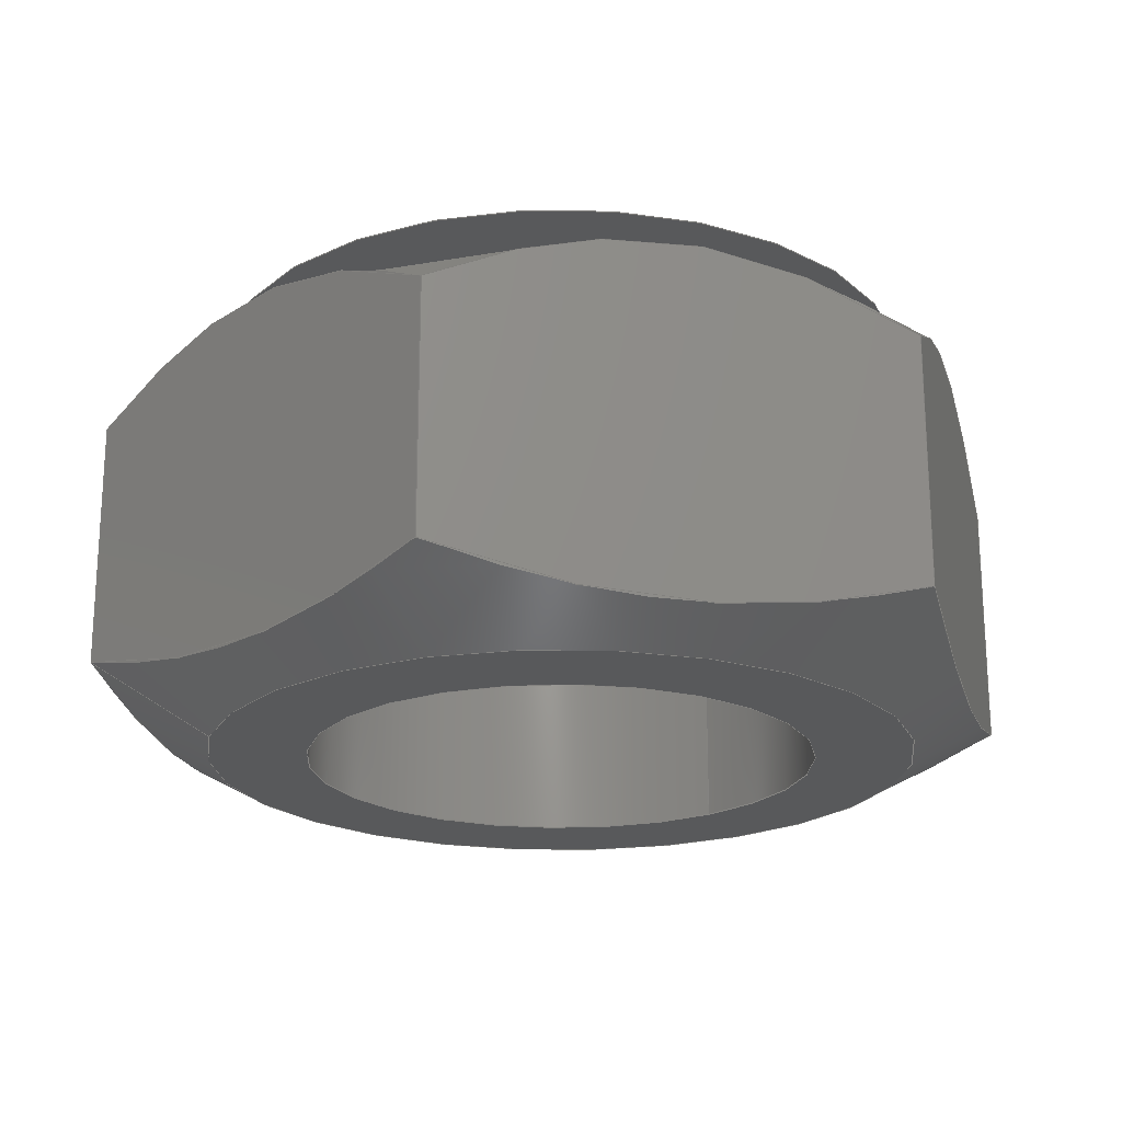
<metadata>
{"format":"step","ext":"stp","renderer":"f3d","projection":"perspective","resolution":1024,"background":"white","views":[{"elev":-20.8,"azim":-51.2,"up":"+Y"}]}
</metadata>
<code>
ISO-10303-21;
DATA;
#1=MECHANICAL_DESIGN_GEOMETRIC_PRESENTATION_REPRESENTATION('',(#4),#349);
#2=SHAPE_REPRESENTATION_RELATIONSHIP('SRR','None',#359,#3);
#3=ADVANCED_BREP_SHAPE_REPRESENTATION('',(#5),#348);
#4=STYLED_ITEM('',(#368),#5);
#5=MANIFOLD_SOLID_BREP('Body1',#189);
#6=FACE_BOUND('',#51,.T.);
#7=FACE_BOUND('',#53,.T.);
#8=PLANE('',#212);
#9=PLANE('',#213);
#10=PLANE('',#214);
#11=PLANE('',#215);
#12=PLANE('',#216);
#13=PLANE('',#217);
#14=PLANE('',#218);
#15=PLANE('',#219);
#16=(
BOUNDED_CURVE()
B_SPLINE_CURVE(2,(#280,#281,#282),.UNSPECIFIED.,.F.,.F.)
B_SPLINE_CURVE_WITH_KNOTS((3,3),(0.1072,0.9211),
 .UNSPECIFIED.)
CURVE()
GEOMETRIC_REPRESENTATION_ITEM()
RATIONAL_B_SPLINE_CURVE((1.048,1.211,1.048))
REPRESENTATION_ITEM('')
);
#17=(
BOUNDED_CURVE()
B_SPLINE_CURVE(2,(#284,#285,#286),.UNSPECIFIED.,.F.,.F.)
B_SPLINE_CURVE_WITH_KNOTS((3,3),(0.1072,0.9211),
 .UNSPECIFIED.)
CURVE()
GEOMETRIC_REPRESENTATION_ITEM()
RATIONAL_B_SPLINE_CURVE((1.048,1.211,1.048))
REPRESENTATION_ITEM('')
);
#18=(
BOUNDED_CURVE()
B_SPLINE_CURVE(2,(#288,#289,#290),.UNSPECIFIED.,.F.,.F.)
B_SPLINE_CURVE_WITH_KNOTS((3,3),(0.1072,0.9211),
 .UNSPECIFIED.)
CURVE()
GEOMETRIC_REPRESENTATION_ITEM()
RATIONAL_B_SPLINE_CURVE((1.048,1.211,1.048))
REPRESENTATION_ITEM('')
);
#19=(
BOUNDED_CURVE()
B_SPLINE_CURVE(2,(#292,#293,#294),.UNSPECIFIED.,.F.,.F.)
B_SPLINE_CURVE_WITH_KNOTS((3,3),(0.1072,0.9211),
 .UNSPECIFIED.)
CURVE()
GEOMETRIC_REPRESENTATION_ITEM()
RATIONAL_B_SPLINE_CURVE((1.048,1.211,1.048))
REPRESENTATION_ITEM('')
);
#20=(
BOUNDED_CURVE()
B_SPLINE_CURVE(2,(#296,#297,#298),.UNSPECIFIED.,.F.,.F.)
B_SPLINE_CURVE_WITH_KNOTS((3,3),(0.1072,0.9211),
 .UNSPECIFIED.)
CURVE()
GEOMETRIC_REPRESENTATION_ITEM()
RATIONAL_B_SPLINE_CURVE((1.048,1.211,1.048))
REPRESENTATION_ITEM('')
);
#21=(
BOUNDED_CURVE()
B_SPLINE_CURVE(2,(#299,#300,#301),.UNSPECIFIED.,.F.,.F.)
B_SPLINE_CURVE_WITH_KNOTS((3,3),(0.1072,0.9211),
 .UNSPECIFIED.)
CURVE()
GEOMETRIC_REPRESENTATION_ITEM()
RATIONAL_B_SPLINE_CURVE((1.048,1.211,1.048))
REPRESENTATION_ITEM('')
);
#22=(
BOUNDED_CURVE()
B_SPLINE_CURVE(2,(#305,#306,#307),.UNSPECIFIED.,.F.,.F.)
B_SPLINE_CURVE_WITH_KNOTS((3,3),(0.1195,0.9091),
 .UNSPECIFIED.)
CURVE()
GEOMETRIC_REPRESENTATION_ITEM()
RATIONAL_B_SPLINE_CURVE((1.057,1.221,1.057))
REPRESENTATION_ITEM('')
);
#23=(
BOUNDED_CURVE()
B_SPLINE_CURVE(2,(#309,#310,#311),.UNSPECIFIED.,.F.,.F.)
B_SPLINE_CURVE_WITH_KNOTS((3,3),(0.1195,0.9091),
 .UNSPECIFIED.)
CURVE()
GEOMETRIC_REPRESENTATION_ITEM()
RATIONAL_B_SPLINE_CURVE((1.057,1.221,1.057))
REPRESENTATION_ITEM('')
);
#24=(
BOUNDED_CURVE()
B_SPLINE_CURVE(2,(#313,#314,#315),.UNSPECIFIED.,.F.,.F.)
B_SPLINE_CURVE_WITH_KNOTS((3,3),(0.1195,0.9091),
 .UNSPECIFIED.)
CURVE()
GEOMETRIC_REPRESENTATION_ITEM()
RATIONAL_B_SPLINE_CURVE((1.057,1.221,1.057))
REPRESENTATION_ITEM('')
);
#25=(
BOUNDED_CURVE()
B_SPLINE_CURVE(2,(#317,#318,#319),.UNSPECIFIED.,.F.,.F.)
B_SPLINE_CURVE_WITH_KNOTS((3,3),(0.1195,0.9091),
 .UNSPECIFIED.)
CURVE()
GEOMETRIC_REPRESENTATION_ITEM()
RATIONAL_B_SPLINE_CURVE((1.057,1.221,1.057))
REPRESENTATION_ITEM('')
);
#26=(
BOUNDED_CURVE()
B_SPLINE_CURVE(2,(#321,#322,#323),.UNSPECIFIED.,.F.,.F.)
B_SPLINE_CURVE_WITH_KNOTS((3,3),(0.1195,0.9091),
 .UNSPECIFIED.)
CURVE()
GEOMETRIC_REPRESENTATION_ITEM()
RATIONAL_B_SPLINE_CURVE((1.057,1.221,1.057))
REPRESENTATION_ITEM('')
);
#27=(
BOUNDED_CURVE()
B_SPLINE_CURVE(2,(#324,#325,#326),.UNSPECIFIED.,.F.,.F.)
B_SPLINE_CURVE_WITH_KNOTS((3,3),(0.1195,0.9091),
 .UNSPECIFIED.)
CURVE()
GEOMETRIC_REPRESENTATION_ITEM()
RATIONAL_B_SPLINE_CURVE((1.057,1.221,1.057))
REPRESENTATION_ITEM('')
);
#28=CONICAL_SURFACE('',#206,0.2656,0.7717);
#29=CONICAL_SURFACE('',#209,0.2679,1.062);
#30=FACE_OUTER_BOUND('',#41,.T.);
#31=FACE_OUTER_BOUND('',#42,.T.);
#32=FACE_OUTER_BOUND('',#43,.T.);
#33=FACE_OUTER_BOUND('',#44,.T.);
#34=FACE_OUTER_BOUND('',#45,.T.);
#35=FACE_OUTER_BOUND('',#46,.T.);
#36=FACE_OUTER_BOUND('',#47,.T.);
#37=FACE_OUTER_BOUND('',#48,.T.);
#38=FACE_OUTER_BOUND('',#49,.T.);
#39=FACE_OUTER_BOUND('',#50,.T.);
#40=FACE_OUTER_BOUND('',#52,.T.);
#41=EDGE_LOOP('',(#123,#124,#125,#126));
#42=EDGE_LOOP('',(#127,#128,#129,#130,#131,#132,#133,#134,#135,#136));
#43=EDGE_LOOP('',(#137,#138,#139,#140,#141,#142,#143,#144,#145,#146));
#44=EDGE_LOOP('',(#147,#148,#149,#150));
#45=EDGE_LOOP('',(#151,#152,#153,#154));
#46=EDGE_LOOP('',(#155,#156,#157,#158));
#47=EDGE_LOOP('',(#159,#160,#161,#162));
#48=EDGE_LOOP('',(#163,#164,#165,#166));
#49=EDGE_LOOP('',(#167,#168,#169,#170));
#50=EDGE_LOOP('',(#171,#172));
#51=EDGE_LOOP('',(#173));
#52=EDGE_LOOP('',(#174,#175));
#53=EDGE_LOOP('',(#176));
#54=LINE('',#270,#63);
#55=LINE('',#278,#64);
#56=LINE('',#328,#65);
#57=LINE('',#333,#66);
#58=LINE('',#334,#67);
#59=LINE('',#336,#68);
#60=LINE('',#338,#69);
#61=LINE('',#340,#70);
#62=LINE('',#342,#71);
#63=VECTOR('',#226,0.1562);
#64=VECTOR('',#235,0.2656);
#65=VECTOR('',#238,0.2679);
#66=VECTOR('',#245,0.3937);
#67=VECTOR('',#246,0.3937);
#68=VECTOR('',#249,0.3937);
#69=VECTOR('',#252,0.3937);
#70=VECTOR('',#255,0.3937);
#71=VECTOR('',#258,0.3937);
#72=CIRCLE('',#204,0.1562);
#73=CIRCLE('',#205,0.1562);
#74=CIRCLE('',#207,0.2165);
#75=CIRCLE('',#208,0.2165);
#76=CIRCLE('',#210,0.2165);
#77=CIRCLE('',#211,0.2165);
#78=VERTEX_POINT('',#267);
#79=VERTEX_POINT('',#269);
#80=VERTEX_POINT('',#273);
#81=VERTEX_POINT('',#274);
#82=VERTEX_POINT('',#277);
#83=VERTEX_POINT('',#279);
#84=VERTEX_POINT('',#283);
#85=VERTEX_POINT('',#287);
#86=VERTEX_POINT('',#291);
#87=VERTEX_POINT('',#295);
#88=VERTEX_POINT('',#303);
#89=VERTEX_POINT('',#304);
#90=VERTEX_POINT('',#308);
#91=VERTEX_POINT('',#312);
#92=VERTEX_POINT('',#316);
#93=VERTEX_POINT('',#320);
#94=VERTEX_POINT('',#327);
#95=VERTEX_POINT('',#329);
#96=EDGE_CURVE('',#78,#78,#72,.T.);
#97=EDGE_CURVE('',#78,#79,#54,.T.);
#98=EDGE_CURVE('',#79,#79,#73,.T.);
#99=EDGE_CURVE('',#80,#81,#74,.T.);
#100=EDGE_CURVE('',#81,#80,#75,.T.);
#101=EDGE_CURVE('',#81,#82,#55,.T.);
#102=EDGE_CURVE('',#83,#82,#16,.T.);
#103=EDGE_CURVE('',#84,#83,#17,.T.);
#104=EDGE_CURVE('',#85,#84,#18,.T.);
#105=EDGE_CURVE('',#86,#85,#19,.T.);
#106=EDGE_CURVE('',#87,#86,#20,.T.);
#107=EDGE_CURVE('',#82,#87,#21,.T.);
#108=EDGE_CURVE('',#88,#89,#22,.T.);
#109=EDGE_CURVE('',#90,#88,#23,.T.);
#110=EDGE_CURVE('',#91,#90,#24,.T.);
#111=EDGE_CURVE('',#92,#91,#25,.T.);
#112=EDGE_CURVE('',#93,#92,#26,.T.);
#113=EDGE_CURVE('',#89,#93,#27,.T.);
#114=EDGE_CURVE('',#89,#94,#56,.T.);
#115=EDGE_CURVE('',#95,#94,#76,.T.);
#116=EDGE_CURVE('',#94,#95,#77,.T.);
#117=EDGE_CURVE('',#93,#83,#57,.T.);
#118=EDGE_CURVE('',#92,#84,#58,.T.);
#119=EDGE_CURVE('',#91,#85,#59,.T.);
#120=EDGE_CURVE('',#89,#82,#60,.T.);
#121=EDGE_CURVE('',#88,#87,#61,.T.);
#122=EDGE_CURVE('',#90,#86,#62,.T.);
#123=ORIENTED_EDGE('',*,*,#96,.F.);
#124=ORIENTED_EDGE('',*,*,#97,.T.);
#125=ORIENTED_EDGE('',*,*,#98,.F.);
#126=ORIENTED_EDGE('',*,*,#97,.F.);
#127=ORIENTED_EDGE('',*,*,#99,.F.);
#128=ORIENTED_EDGE('',*,*,#100,.F.);
#129=ORIENTED_EDGE('',*,*,#101,.T.);
#130=ORIENTED_EDGE('',*,*,#102,.F.);
#131=ORIENTED_EDGE('',*,*,#103,.F.);
#132=ORIENTED_EDGE('',*,*,#104,.F.);
#133=ORIENTED_EDGE('',*,*,#105,.F.);
#134=ORIENTED_EDGE('',*,*,#106,.F.);
#135=ORIENTED_EDGE('',*,*,#107,.F.);
#136=ORIENTED_EDGE('',*,*,#101,.F.);
#137=ORIENTED_EDGE('',*,*,#108,.F.);
#138=ORIENTED_EDGE('',*,*,#109,.F.);
#139=ORIENTED_EDGE('',*,*,#110,.F.);
#140=ORIENTED_EDGE('',*,*,#111,.F.);
#141=ORIENTED_EDGE('',*,*,#112,.F.);
#142=ORIENTED_EDGE('',*,*,#113,.F.);
#143=ORIENTED_EDGE('',*,*,#114,.T.);
#144=ORIENTED_EDGE('',*,*,#115,.F.);
#145=ORIENTED_EDGE('',*,*,#116,.F.);
#146=ORIENTED_EDGE('',*,*,#114,.F.);
#147=ORIENTED_EDGE('',*,*,#103,.T.);
#148=ORIENTED_EDGE('',*,*,#117,.F.);
#149=ORIENTED_EDGE('',*,*,#112,.T.);
#150=ORIENTED_EDGE('',*,*,#118,.T.);
#151=ORIENTED_EDGE('',*,*,#104,.T.);
#152=ORIENTED_EDGE('',*,*,#118,.F.);
#153=ORIENTED_EDGE('',*,*,#111,.T.);
#154=ORIENTED_EDGE('',*,*,#119,.T.);
#155=ORIENTED_EDGE('',*,*,#102,.T.);
#156=ORIENTED_EDGE('',*,*,#120,.F.);
#157=ORIENTED_EDGE('',*,*,#113,.T.);
#158=ORIENTED_EDGE('',*,*,#117,.T.);
#159=ORIENTED_EDGE('',*,*,#107,.T.);
#160=ORIENTED_EDGE('',*,*,#121,.F.);
#161=ORIENTED_EDGE('',*,*,#108,.T.);
#162=ORIENTED_EDGE('',*,*,#120,.T.);
#163=ORIENTED_EDGE('',*,*,#106,.T.);
#164=ORIENTED_EDGE('',*,*,#122,.F.);
#165=ORIENTED_EDGE('',*,*,#109,.T.);
#166=ORIENTED_EDGE('',*,*,#121,.T.);
#167=ORIENTED_EDGE('',*,*,#105,.T.);
#168=ORIENTED_EDGE('',*,*,#119,.F.);
#169=ORIENTED_EDGE('',*,*,#110,.T.);
#170=ORIENTED_EDGE('',*,*,#122,.T.);
#171=ORIENTED_EDGE('',*,*,#99,.T.);
#172=ORIENTED_EDGE('',*,*,#100,.T.);
#173=ORIENTED_EDGE('',*,*,#96,.T.);
#174=ORIENTED_EDGE('',*,*,#115,.T.);
#175=ORIENTED_EDGE('',*,*,#116,.T.);
#176=ORIENTED_EDGE('',*,*,#98,.T.);
#177=CYLINDRICAL_SURFACE('',#203,0.1562);
#178=ADVANCED_FACE('',(#30),#177,.F.);
#179=ADVANCED_FACE('',(#31),#28,.T.);
#180=ADVANCED_FACE('',(#32),#29,.T.);
#181=ADVANCED_FACE('',(#33),#8,.T.);
#182=ADVANCED_FACE('',(#34),#9,.T.);
#183=ADVANCED_FACE('',(#35),#10,.T.);
#184=ADVANCED_FACE('',(#36),#11,.T.);
#185=ADVANCED_FACE('',(#37),#12,.T.);
#186=ADVANCED_FACE('',(#38),#13,.T.);
#187=ADVANCED_FACE('',(#39,#6),#14,.T.);
#188=ADVANCED_FACE('',(#40,#7),#15,.F.);
#189=CLOSED_SHELL('',(#178,#179,#180,#181,#182,#183,#184,#185,#186,#187,
#188));
#190=DERIVED_UNIT_ELEMENT(#192,1);
#191=DERIVED_UNIT_ELEMENT(#353,3);
#192=(
MASS_UNIT()
NAMED_UNIT(*)
SI_UNIT(.KILO.,.GRAM.)
);
#193=DERIVED_UNIT((#190,#191));
#194=MEASURE_REPRESENTATION_ITEM('density measure',
POSITIVE_RATIO_MEASURE(7850),#193);
#195=PROPERTY_DEFINITION_REPRESENTATION(#200,#197);
#196=PROPERTY_DEFINITION_REPRESENTATION(#201,#198);
#197=REPRESENTATION('material name',(#199),#348);
#198=REPRESENTATION('density',(#194),#348);
#199=DESCRIPTIVE_REPRESENTATION_ITEM('Steel','Steel');
#200=PROPERTY_DEFINITION('material property','material name',#361);
#201=PROPERTY_DEFINITION('material property','density of part',#361);
#202=AXIS2_PLACEMENT_3D('placement',#265,#220,#221);
#203=AXIS2_PLACEMENT_3D('',#266,#222,#223);
#204=AXIS2_PLACEMENT_3D('',#268,#224,#225);
#205=AXIS2_PLACEMENT_3D('',#271,#227,#228);
#206=AXIS2_PLACEMENT_3D('',#272,#229,#230);
#207=AXIS2_PLACEMENT_3D('',#275,#231,#232);
#208=AXIS2_PLACEMENT_3D('',#276,#233,#234);
#209=AXIS2_PLACEMENT_3D('',#302,#236,#237);
#210=AXIS2_PLACEMENT_3D('',#330,#239,#240);
#211=AXIS2_PLACEMENT_3D('',#331,#241,#242);
#212=AXIS2_PLACEMENT_3D('',#332,#243,#244);
#213=AXIS2_PLACEMENT_3D('',#335,#247,#248);
#214=AXIS2_PLACEMENT_3D('',#337,#250,#251);
#215=AXIS2_PLACEMENT_3D('',#339,#253,#254);
#216=AXIS2_PLACEMENT_3D('',#341,#256,#257);
#217=AXIS2_PLACEMENT_3D('',#343,#259,#260);
#218=AXIS2_PLACEMENT_3D('',#344,#261,#262);
#219=AXIS2_PLACEMENT_3D('',#345,#263,#264);
#220=DIRECTION('axis',(0,0,1));
#221=DIRECTION('refdir',(1,0,0));
#222=DIRECTION('center_axis',(0,-1,0));
#223=DIRECTION('ref_axis',(-1,0,0));
#224=DIRECTION('center_axis',(0,-1,0));
#225=DIRECTION('ref_axis',(-1,0,0));
#226=DIRECTION('',(0,-1,0));
#227=DIRECTION('center_axis',(0,1,0));
#228=DIRECTION('ref_axis',(-1,0,0));
#229=DIRECTION('center_axis',(-2.32e-14,-1,-1.706e-14));
#230=DIRECTION('ref_axis',(0.8055,-2.876e-14,0.5926));
#231=DIRECTION('center_axis',(0,1,0));
#232=DIRECTION('ref_axis',(0.8055,-2.876e-14,0.5926));
#233=DIRECTION('center_axis',(0,1,0));
#234=DIRECTION('ref_axis',(0.8055,-2.876e-14,0.5926));
#235=DIRECTION('',(-0.5617,-0.7168,-0.4132));
#236=DIRECTION('center_axis',(2.32e-14,1,1.706e-14));
#237=DIRECTION('ref_axis',(0.8055,-2.878e-14,0.5926));
#238=DIRECTION('',(0.7036,-0.4868,0.5176));
#239=DIRECTION('center_axis',(0,-1,0));
#240=DIRECTION('ref_axis',(0.8055,-2.878e-14,0.5926));
#241=DIRECTION('center_axis',(0,-1,0));
#242=DIRECTION('ref_axis',(0.8055,-2.878e-14,0.5926));
#243=DIRECTION('center_axis',(-0.5926,0,0.8055));
#244=DIRECTION('ref_axis',(0.8055,0,0.5926));
#245=DIRECTION('',(0,1,0));
#246=DIRECTION('',(0,1,0));
#247=DIRECTION('center_axis',(0.4013,0,0.9159));
#248=DIRECTION('ref_axis',(0.9159,0,-0.4013));
#249=DIRECTION('',(0,1,0));
#250=DIRECTION('center_axis',(-0.9939,0,-0.1104));
#251=DIRECTION('ref_axis',(-0.1104,0,0.9939));
#252=DIRECTION('',(0,1,0));
#253=DIRECTION('center_axis',(-0.4013,0,-0.9159));
#254=DIRECTION('ref_axis',(-0.9159,0,0.4013));
#255=DIRECTION('',(0,1,0));
#256=DIRECTION('center_axis',(0.5926,0,-0.8055));
#257=DIRECTION('ref_axis',(-0.8055,0,-0.5926));
#258=DIRECTION('',(0,1,0));
#259=DIRECTION('center_axis',(0.9939,0,0.1104));
#260=DIRECTION('ref_axis',(0.1104,0,-0.9939));
#261=DIRECTION('center_axis',(0,1,0));
#262=DIRECTION('ref_axis',(0,0,1));
#263=DIRECTION('center_axis',(0,1,0));
#264=DIRECTION('ref_axis',(1,0,0));
#265=CARTESIAN_POINT('',(0,0,0));
#266=CARTESIAN_POINT('Origin',(0,0.2656,0));
#267=CARTESIAN_POINT('',(0.1562,0.2656,-1.914e-17));
#268=CARTESIAN_POINT('Origin',(0,0.2656,0));
#269=CARTESIAN_POINT('',(0.1562,0,-1.914e-17));
#270=CARTESIAN_POINT('',(0.1562,0.2656,1.914e-17));
#271=CARTESIAN_POINT('Origin',(0,0,0));
#272=CARTESIAN_POINT('Origin',(-5.697e-15,0.2152,
-4.169e-15));
#273=CARTESIAN_POINT('',(0.1744,0.2656,0.1283));
#274=CARTESIAN_POINT('',(-0.1744,0.2656,-0.1283));
#275=CARTESIAN_POINT('Origin',(-4.527e-15,0.2656,-3.308e-15));
#276=CARTESIAN_POINT('Origin',(-4.527e-15,0.2656,-3.308e-15));
#277=CARTESIAN_POINT('',(-0.2325,0.1914,-0.1711));
#278=CARTESIAN_POINT('',(-0.214,0.2152,-0.1574));
#279=CARTESIAN_POINT('',(-0.2644,0.1914,0.1158));
#280=CARTESIAN_POINT('Ctrl Pts',(-0.2644,0.1914,0.1158));
#281=CARTESIAN_POINT('Ctrl Pts',(-0.2485,0.2656,-0.02761));
#282=CARTESIAN_POINT('Ctrl Pts',(-0.2325,0.1914,-0.1711));
#283=CARTESIAN_POINT('',(-0.03188,0.1914,0.2869));
#284=CARTESIAN_POINT('Ctrl Pts',(-0.03188,0.1914,0.2869));
#285=CARTESIAN_POINT('Ctrl Pts',(-0.1481,0.2656,0.2014));
#286=CARTESIAN_POINT('Ctrl Pts',(-0.2644,0.1914,0.1158));
#287=CARTESIAN_POINT('',(0.2325,0.1914,0.1711));
#288=CARTESIAN_POINT('Ctrl Pts',(0.2325,0.1914,0.1711));
#289=CARTESIAN_POINT('Ctrl Pts',(0.1003,0.2656,0.229));
#290=CARTESIAN_POINT('Ctrl Pts',(-0.03188,0.1914,0.2869));
#291=CARTESIAN_POINT('',(0.2644,0.1914,-0.1158));
#292=CARTESIAN_POINT('Ctrl Pts',(0.2644,0.1914,-0.1158));
#293=CARTESIAN_POINT('Ctrl Pts',(0.2485,0.2656,0.02761));
#294=CARTESIAN_POINT('Ctrl Pts',(0.2325,0.1914,0.1711));
#295=CARTESIAN_POINT('',(0.03188,0.1914,-0.2869));
#296=CARTESIAN_POINT('Ctrl Pts',(0.03188,0.1914,-0.2869));
#297=CARTESIAN_POINT('Ctrl Pts',(0.1481,0.2656,-0.2014));
#298=CARTESIAN_POINT('Ctrl Pts',(0.2644,0.1914,-0.1158));
#299=CARTESIAN_POINT('Ctrl Pts',(-0.2325,0.1914,-0.1711));
#300=CARTESIAN_POINT('Ctrl Pts',(-0.1003,0.2656,-0.229));
#301=CARTESIAN_POINT('Ctrl Pts',(0.03188,0.1914,-0.2869));
#302=CARTESIAN_POINT('Origin',(-1.002e-14,0.02867,
-7.351e-15));
#303=CARTESIAN_POINT('',(0.03188,0.04022,-0.2869));
#304=CARTESIAN_POINT('',(-0.2325,0.04022,-0.1711));
#305=CARTESIAN_POINT('Ctrl Pts',(0.03188,0.04022,
-0.2869));
#306=CARTESIAN_POINT('Ctrl Pts',(-0.1003,1.48e-14,
-0.229));
#307=CARTESIAN_POINT('Ctrl Pts',(-0.2325,0.04022,
-0.1711));
#308=CARTESIAN_POINT('',(0.2644,0.04022,-0.1158));
#309=CARTESIAN_POINT('Ctrl Pts',(0.2644,0.04022,-0.1158));
#310=CARTESIAN_POINT('Ctrl Pts',(0.1481,1.53e-14,
-0.2014));
#311=CARTESIAN_POINT('Ctrl Pts',(0.03188,0.04022,
-0.2869));
#312=CARTESIAN_POINT('',(0.2325,0.04022,0.1711));
#313=CARTESIAN_POINT('Ctrl Pts',(0.2325,0.04022,0.1711));
#314=CARTESIAN_POINT('Ctrl Pts',(0.2485,1.59e-14,
0.02761));
#315=CARTESIAN_POINT('Ctrl Pts',(0.2644,0.04022,-0.1158));
#316=CARTESIAN_POINT('',(-0.03188,0.04022,0.2869));
#317=CARTESIAN_POINT('Ctrl Pts',(-0.03188,0.04022,
0.2869));
#318=CARTESIAN_POINT('Ctrl Pts',(0.1003,1.592e-14,
0.229));
#319=CARTESIAN_POINT('Ctrl Pts',(0.2325,0.04022,0.1711));
#320=CARTESIAN_POINT('',(-0.2644,0.04022,0.1158));
#321=CARTESIAN_POINT('Ctrl Pts',(-0.2644,0.04022,0.1158));
#322=CARTESIAN_POINT('Ctrl Pts',(-0.1481,1.54e-14,
0.2014));
#323=CARTESIAN_POINT('Ctrl Pts',(-0.03188,0.04022,
0.2869));
#324=CARTESIAN_POINT('Ctrl Pts',(-0.2325,0.04022,
-0.1711));
#325=CARTESIAN_POINT('Ctrl Pts',(-0.2485,1.446e-14,
-0.02761));
#326=CARTESIAN_POINT('Ctrl Pts',(-0.2644,0.04022,
0.1158));
#327=CARTESIAN_POINT('',(-0.1744,6.201e-15,-0.1283));
#328=CARTESIAN_POINT('',(-0.2158,0.02867,-0.1588));
#329=CARTESIAN_POINT('',(0.1744,0,0.1283));
#330=CARTESIAN_POINT('Origin',(-1.069e-14,0,-7.84e-15));
#331=CARTESIAN_POINT('Origin',(-1.069e-14,0,-7.84e-15));
#332=CARTESIAN_POINT('Origin',(-0.2644,0,0.1158));
#333=CARTESIAN_POINT('',(-0.2644,0,0.1158));
#334=CARTESIAN_POINT('',(-0.03188,0,0.2869));
#335=CARTESIAN_POINT('Origin',(-0.03188,0,0.2869));
#336=CARTESIAN_POINT('',(0.2325,0,0.1711));
#337=CARTESIAN_POINT('Origin',(-0.2325,0,-0.1711));
#338=CARTESIAN_POINT('',(-0.2325,0,-0.1711));
#339=CARTESIAN_POINT('Origin',(0.03188,0,-0.2869));
#340=CARTESIAN_POINT('',(0.03188,0,-0.2869));
#341=CARTESIAN_POINT('Origin',(0.2644,0,-0.1158));
#342=CARTESIAN_POINT('',(0.2644,0,-0.1158));
#343=CARTESIAN_POINT('Origin',(0.2325,0,0.1711));
#344=CARTESIAN_POINT('Origin',(3.06e-16,0.2656,0));
#345=CARTESIAN_POINT('Origin',(3.06e-16,0,0));
#346=UNCERTAINTY_MEASURE_WITH_UNIT(LENGTH_MEASURE(0.0003937),
#351,'DISTANCE_ACCURACY_VALUE',
'Maximum model space distance between geometric entities at asserted c
onnectivities');
#347=UNCERTAINTY_MEASURE_WITH_UNIT(LENGTH_MEASURE(0.0003937),
#351,'DISTANCE_ACCURACY_VALUE',
'Maximum model space distance between geometric entities at asserted c
onnectivities');
#348=(
GEOMETRIC_REPRESENTATION_CONTEXT(3)
GLOBAL_UNCERTAINTY_ASSIGNED_CONTEXT((#346))
GLOBAL_UNIT_ASSIGNED_CONTEXT((#351,#356,#355))
REPRESENTATION_CONTEXT('','3D')
);
#349=(
GEOMETRIC_REPRESENTATION_CONTEXT(3)
GLOBAL_UNCERTAINTY_ASSIGNED_CONTEXT((#347))
GLOBAL_UNIT_ASSIGNED_CONTEXT((#351,#356,#355))
REPRESENTATION_CONTEXT('','3D')
);
#350=DIMENSIONAL_EXPONENTS(1,0,0,0,0,0,0);
#351=(
CONVERSION_BASED_UNIT('inch',#354)
LENGTH_UNIT()
NAMED_UNIT(#350)
);
#352=(
LENGTH_UNIT()
NAMED_UNIT(*)
SI_UNIT(.MILLI.,.METRE.)
);
#353=(
LENGTH_UNIT()
NAMED_UNIT(*)
SI_UNIT($,.METRE.)
);
#354=LENGTH_MEASURE_WITH_UNIT(LENGTH_MEASURE(25.4),#352);
#355=(
NAMED_UNIT(*)
SI_UNIT($,.STERADIAN.)
SOLID_ANGLE_UNIT()
);
#356=(
NAMED_UNIT(*)
PLANE_ANGLE_UNIT()
SI_UNIT($,.RADIAN.)
);
#357=SHAPE_DEFINITION_REPRESENTATION(#358,#359);
#358=PRODUCT_DEFINITION_SHAPE('',$,#361);
#359=SHAPE_REPRESENTATION('',(#202),#348);
#360=PRODUCT_DEFINITION_CONTEXT('part definition',#365,'design');
#361=PRODUCT_DEFINITION('(Unsaved)','(Unsaved)',#362,#360);
#362=PRODUCT_DEFINITION_FORMATION('',$,#367);
#363=PRODUCT_RELATED_PRODUCT_CATEGORY('(Unsaved)','(Unsaved)',(#367));
#364=APPLICATION_PROTOCOL_DEFINITION('international standard',
'automotive_design',2009,#365);
#365=APPLICATION_CONTEXT(
'Core Data for Automotive Mechanical Design Process');
#366=PRODUCT_CONTEXT('part definition',#365,'mechanical');
#367=PRODUCT('(Unsaved)','(Unsaved)',$,(#366));
#368=PRESENTATION_STYLE_ASSIGNMENT((#369));
#369=SURFACE_STYLE_USAGE(.BOTH.,#370);
#370=SURFACE_SIDE_STYLE('',(#371));
#371=SURFACE_STYLE_FILL_AREA(#372);
#372=FILL_AREA_STYLE('Steel - Satin',(#373));
#373=FILL_AREA_STYLE_COLOUR('Steel - Satin',#374);
#374=COLOUR_RGB('Steel - Satin',0.6275,0.6275,0.6275);
ENDSEC;
END-ISO-10303-21;

</code>
